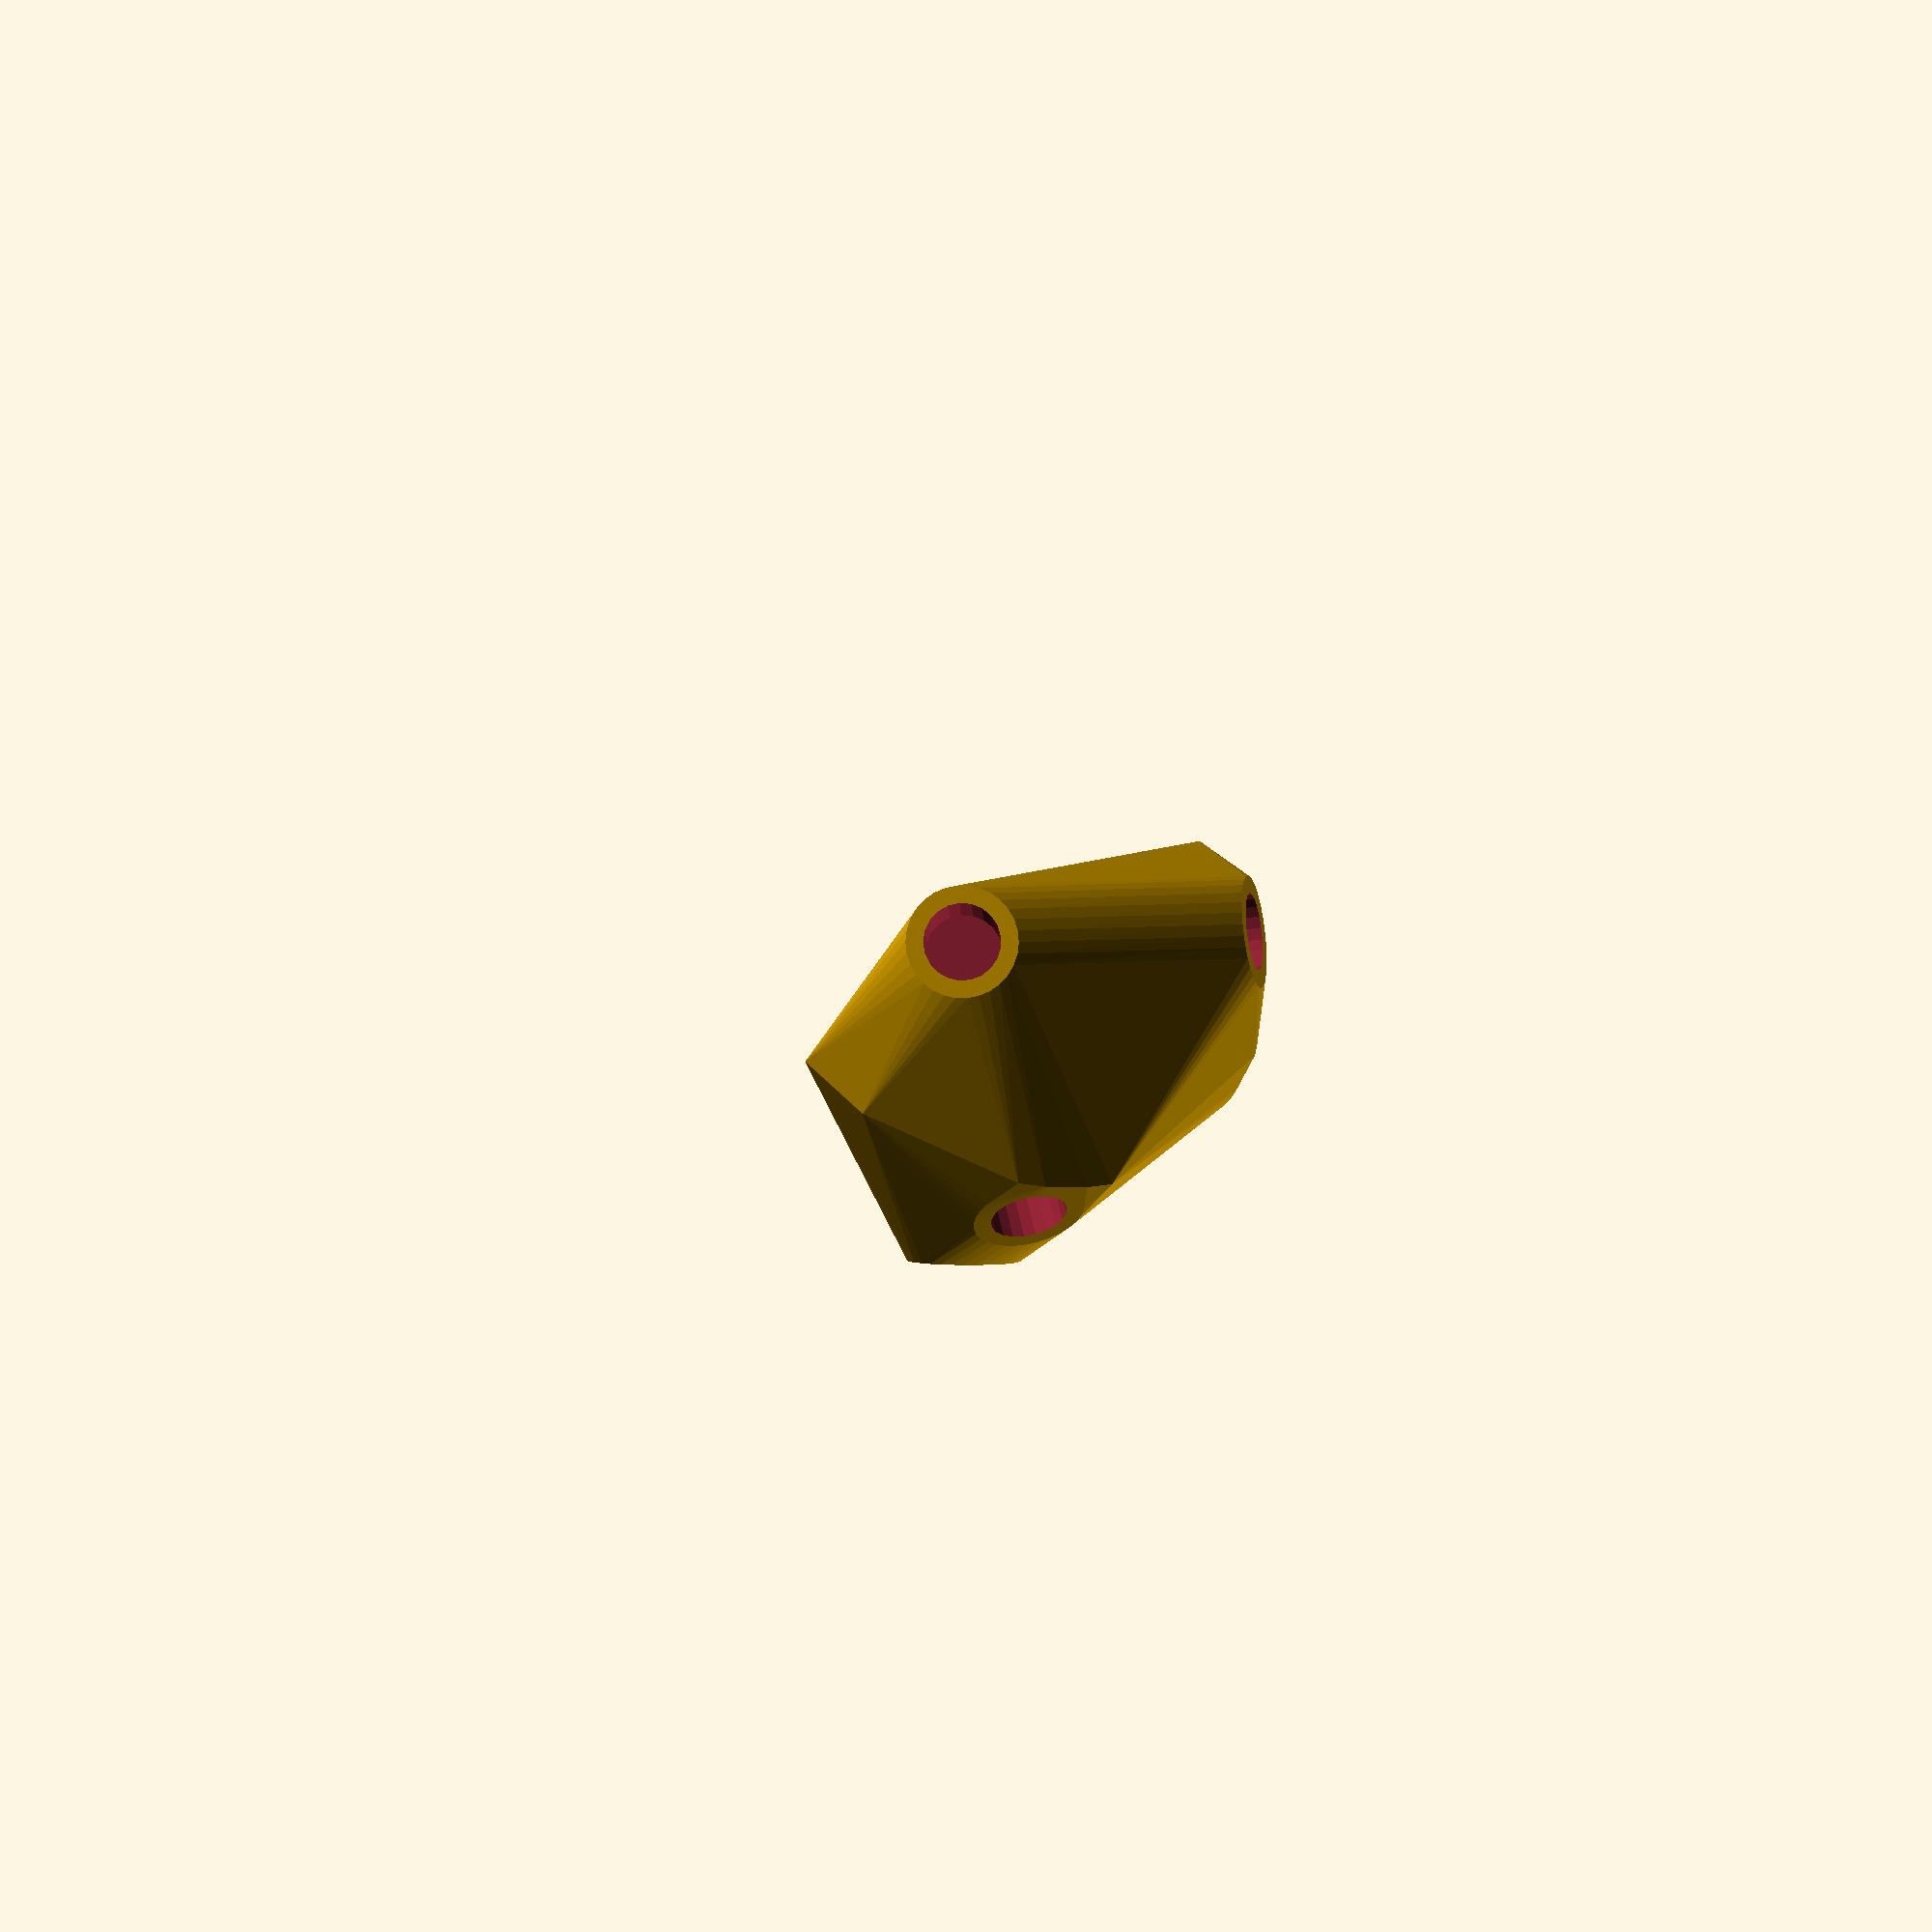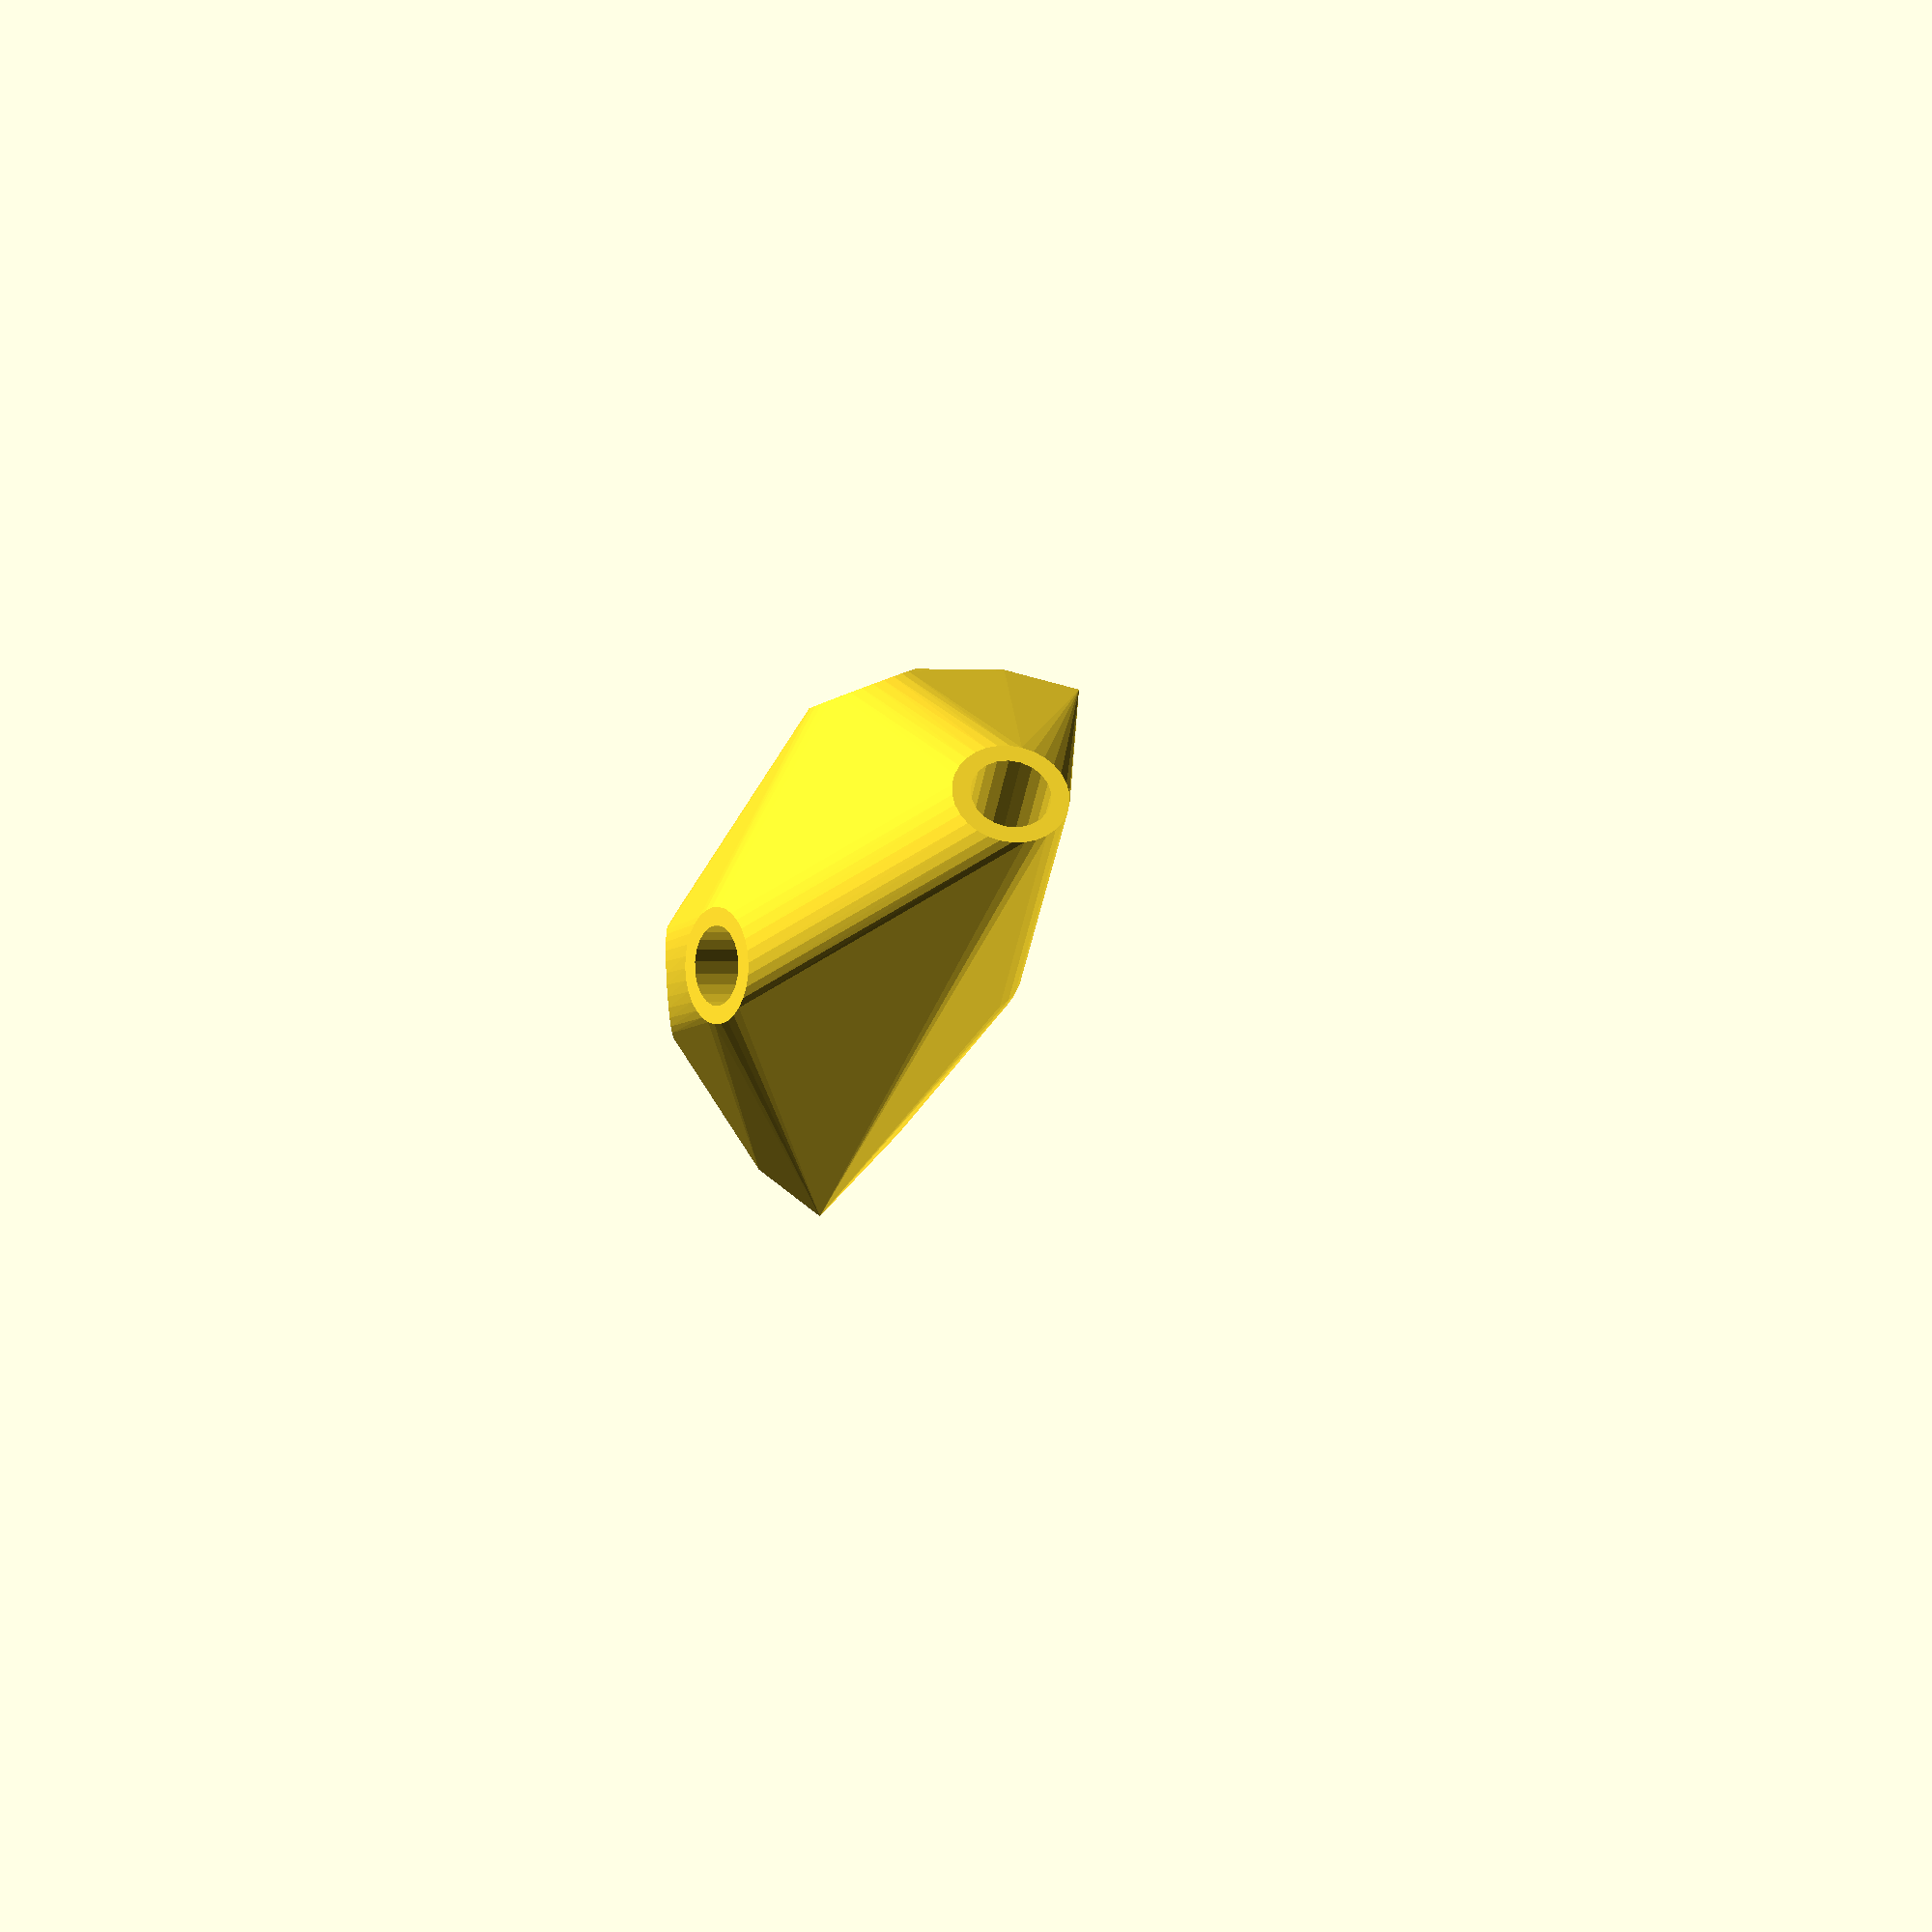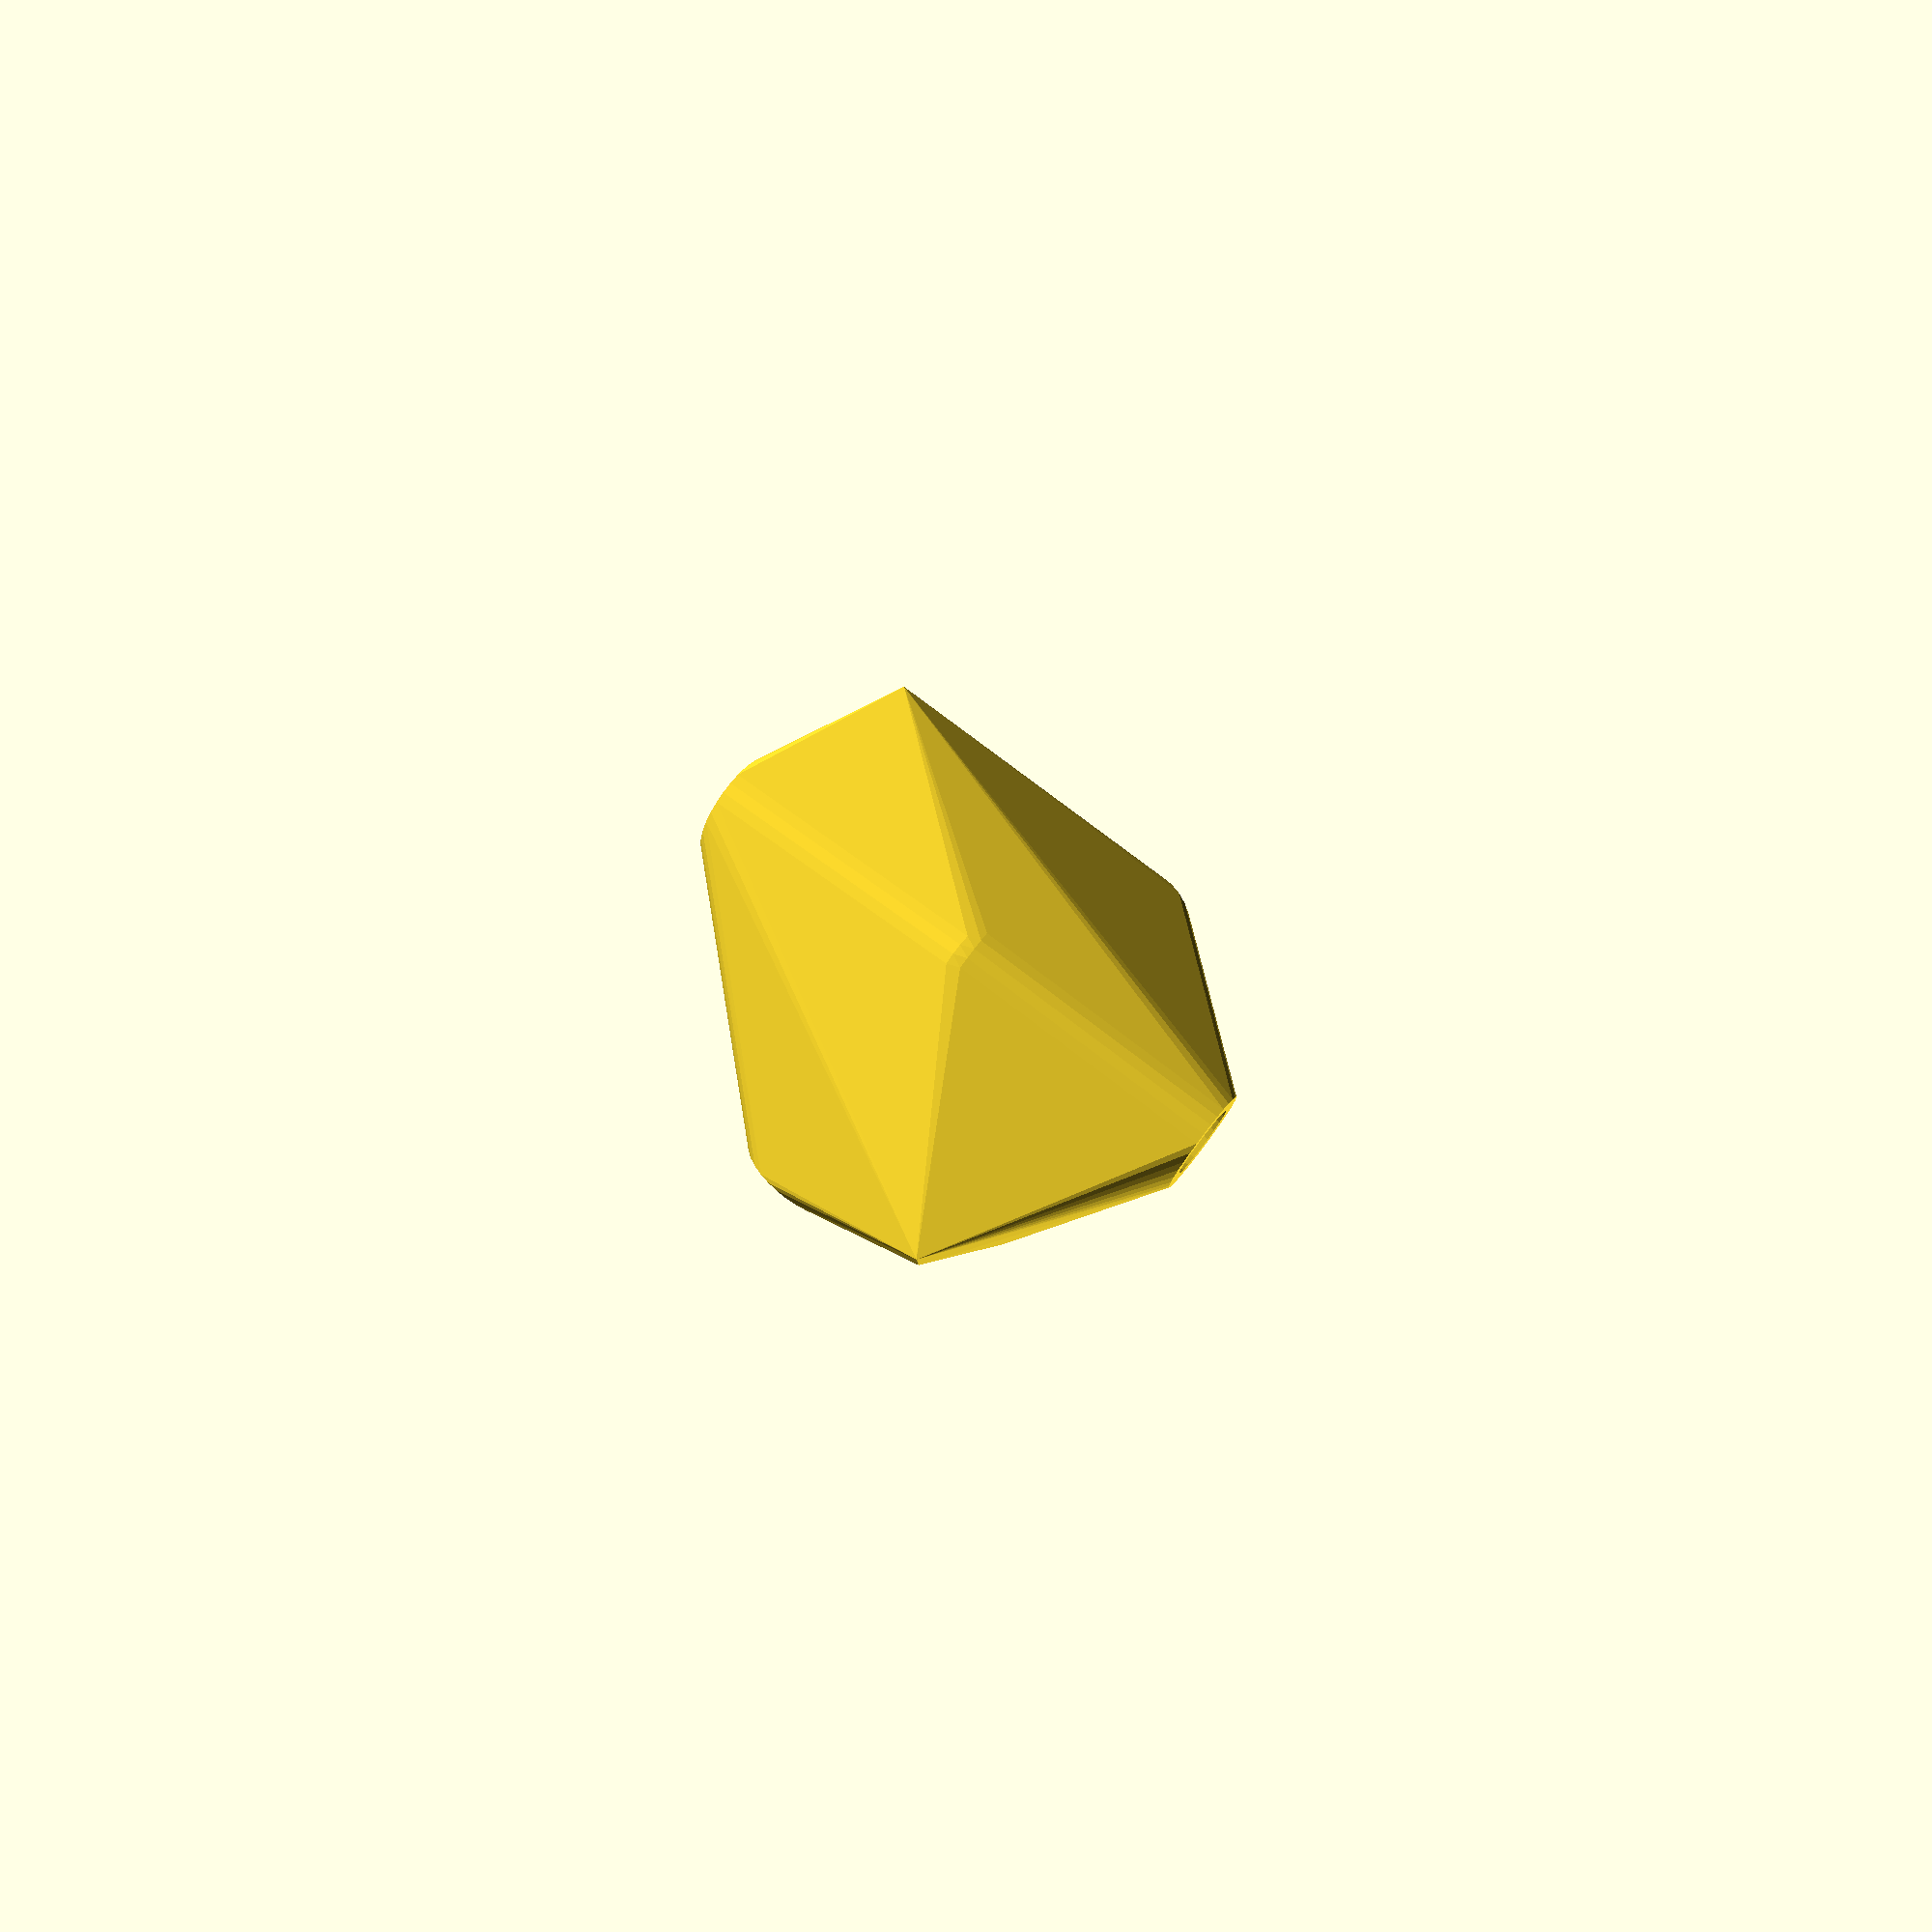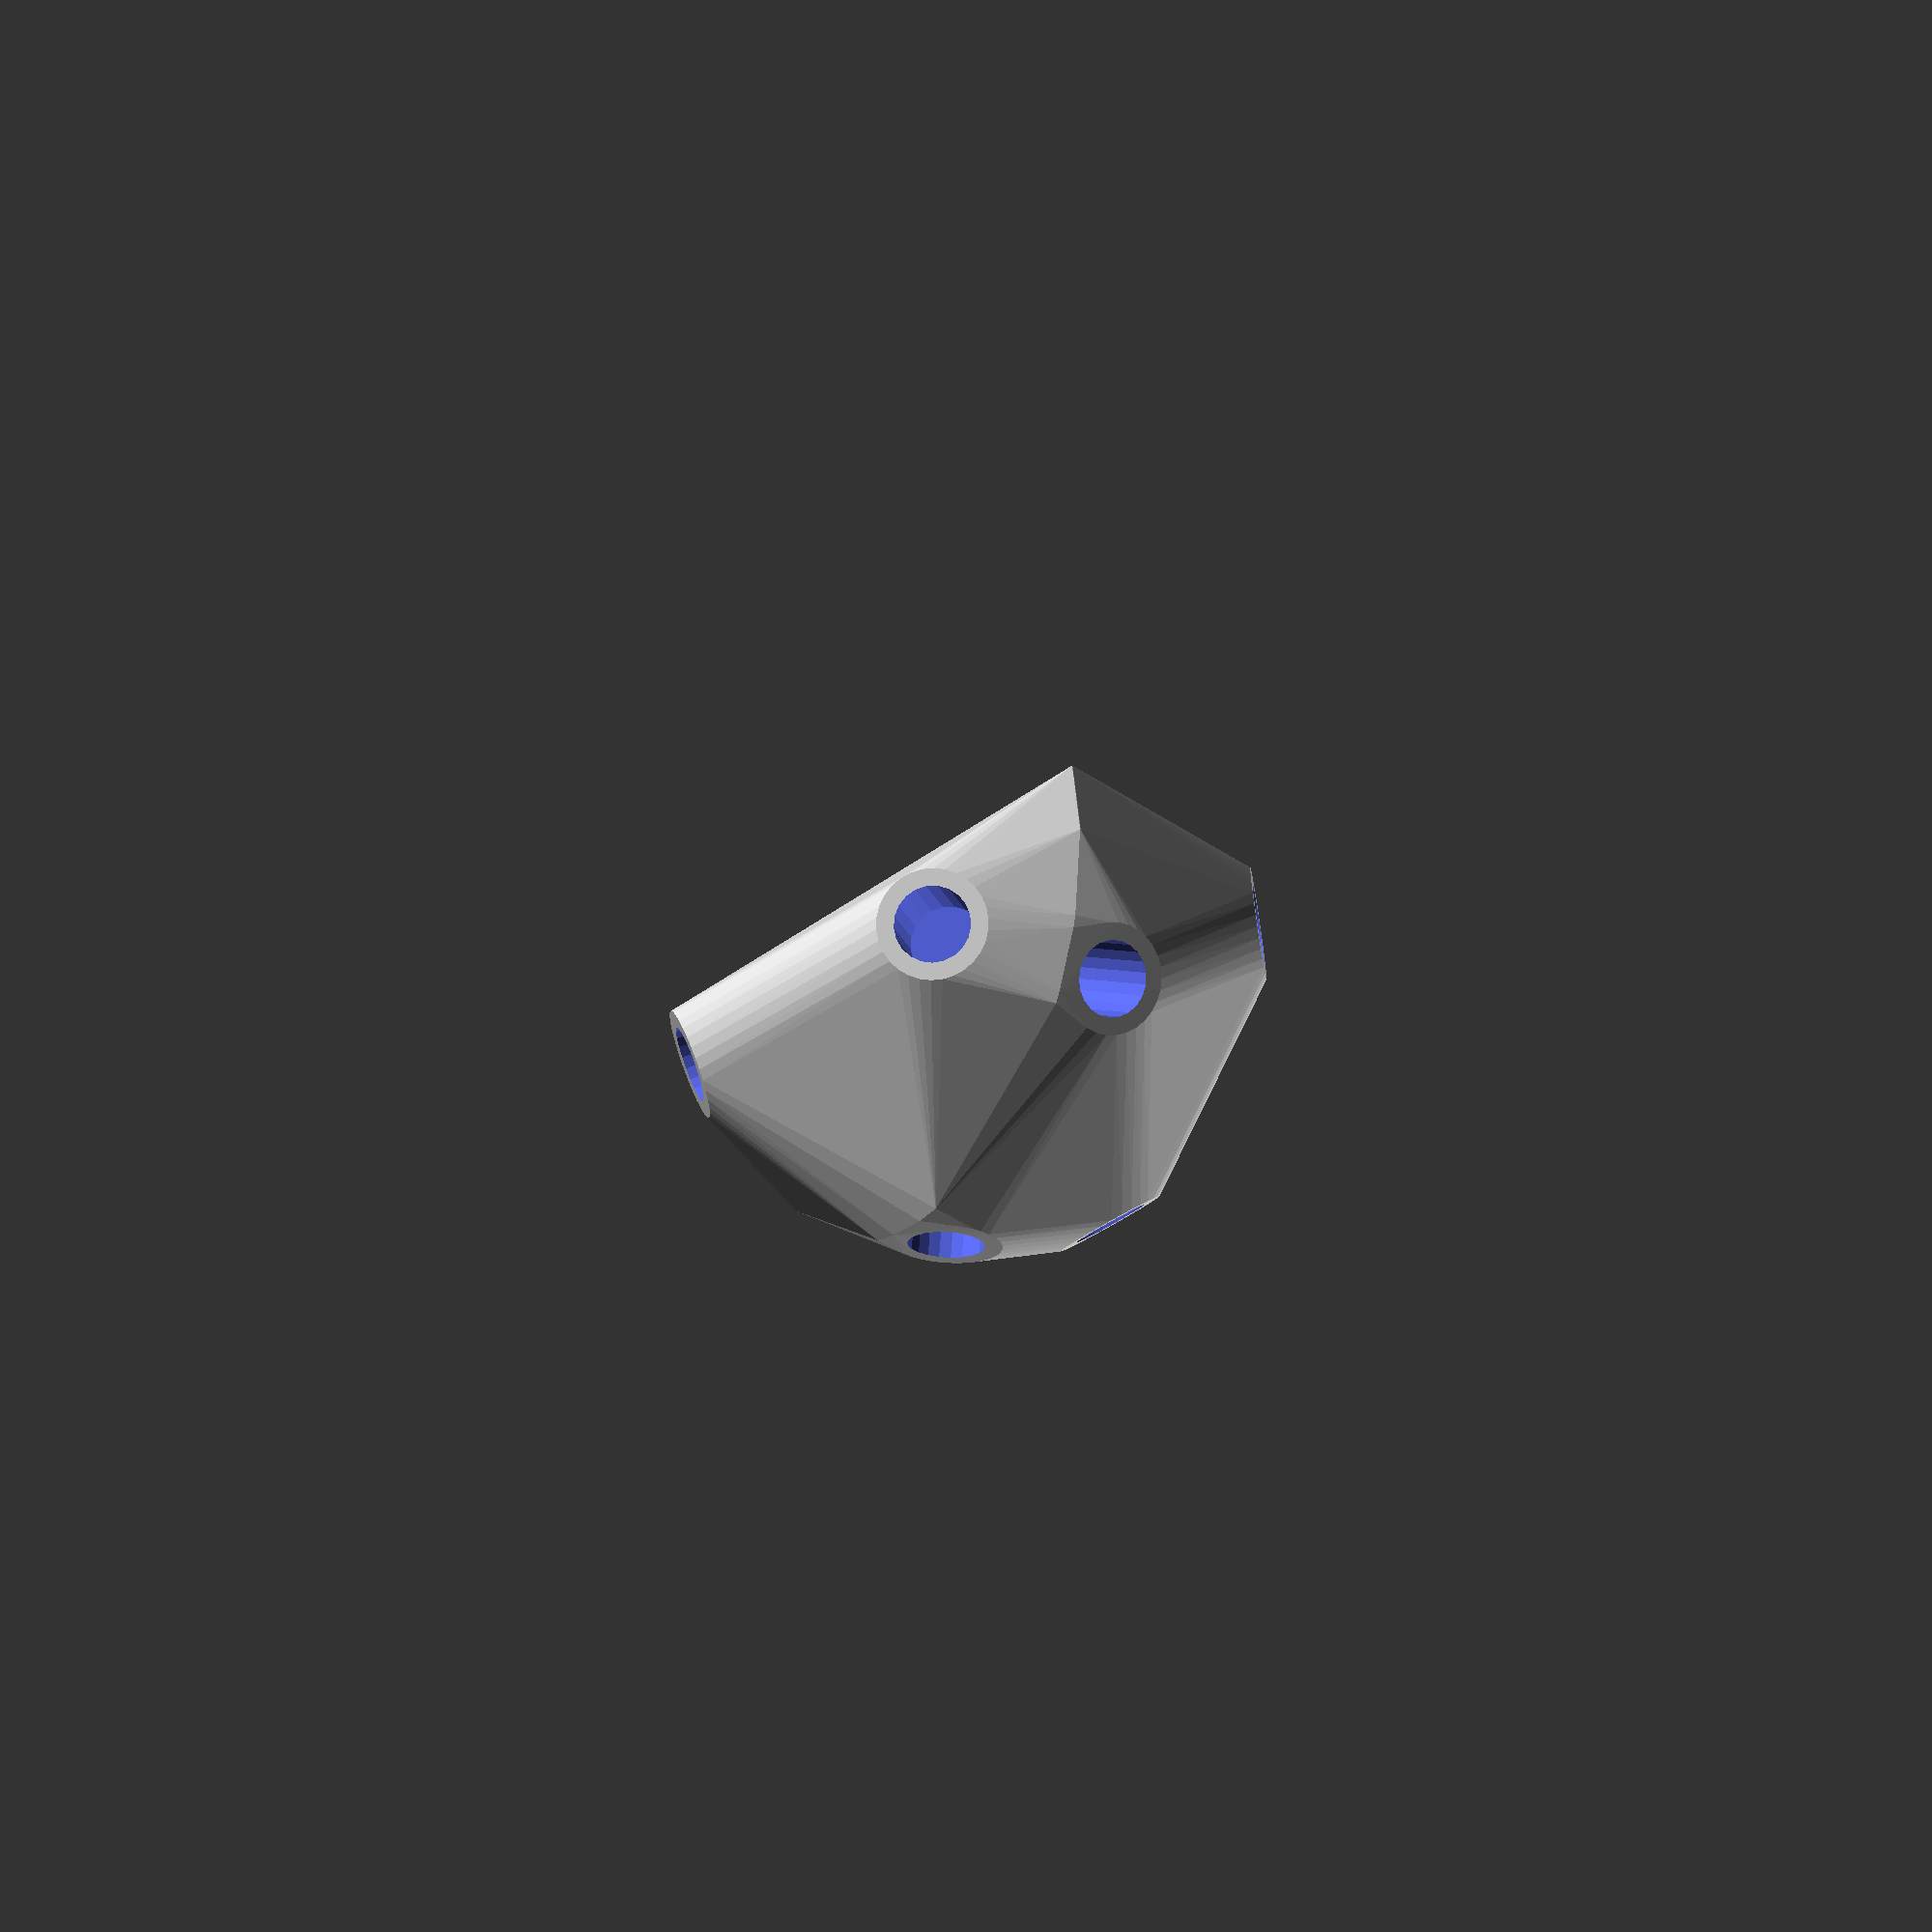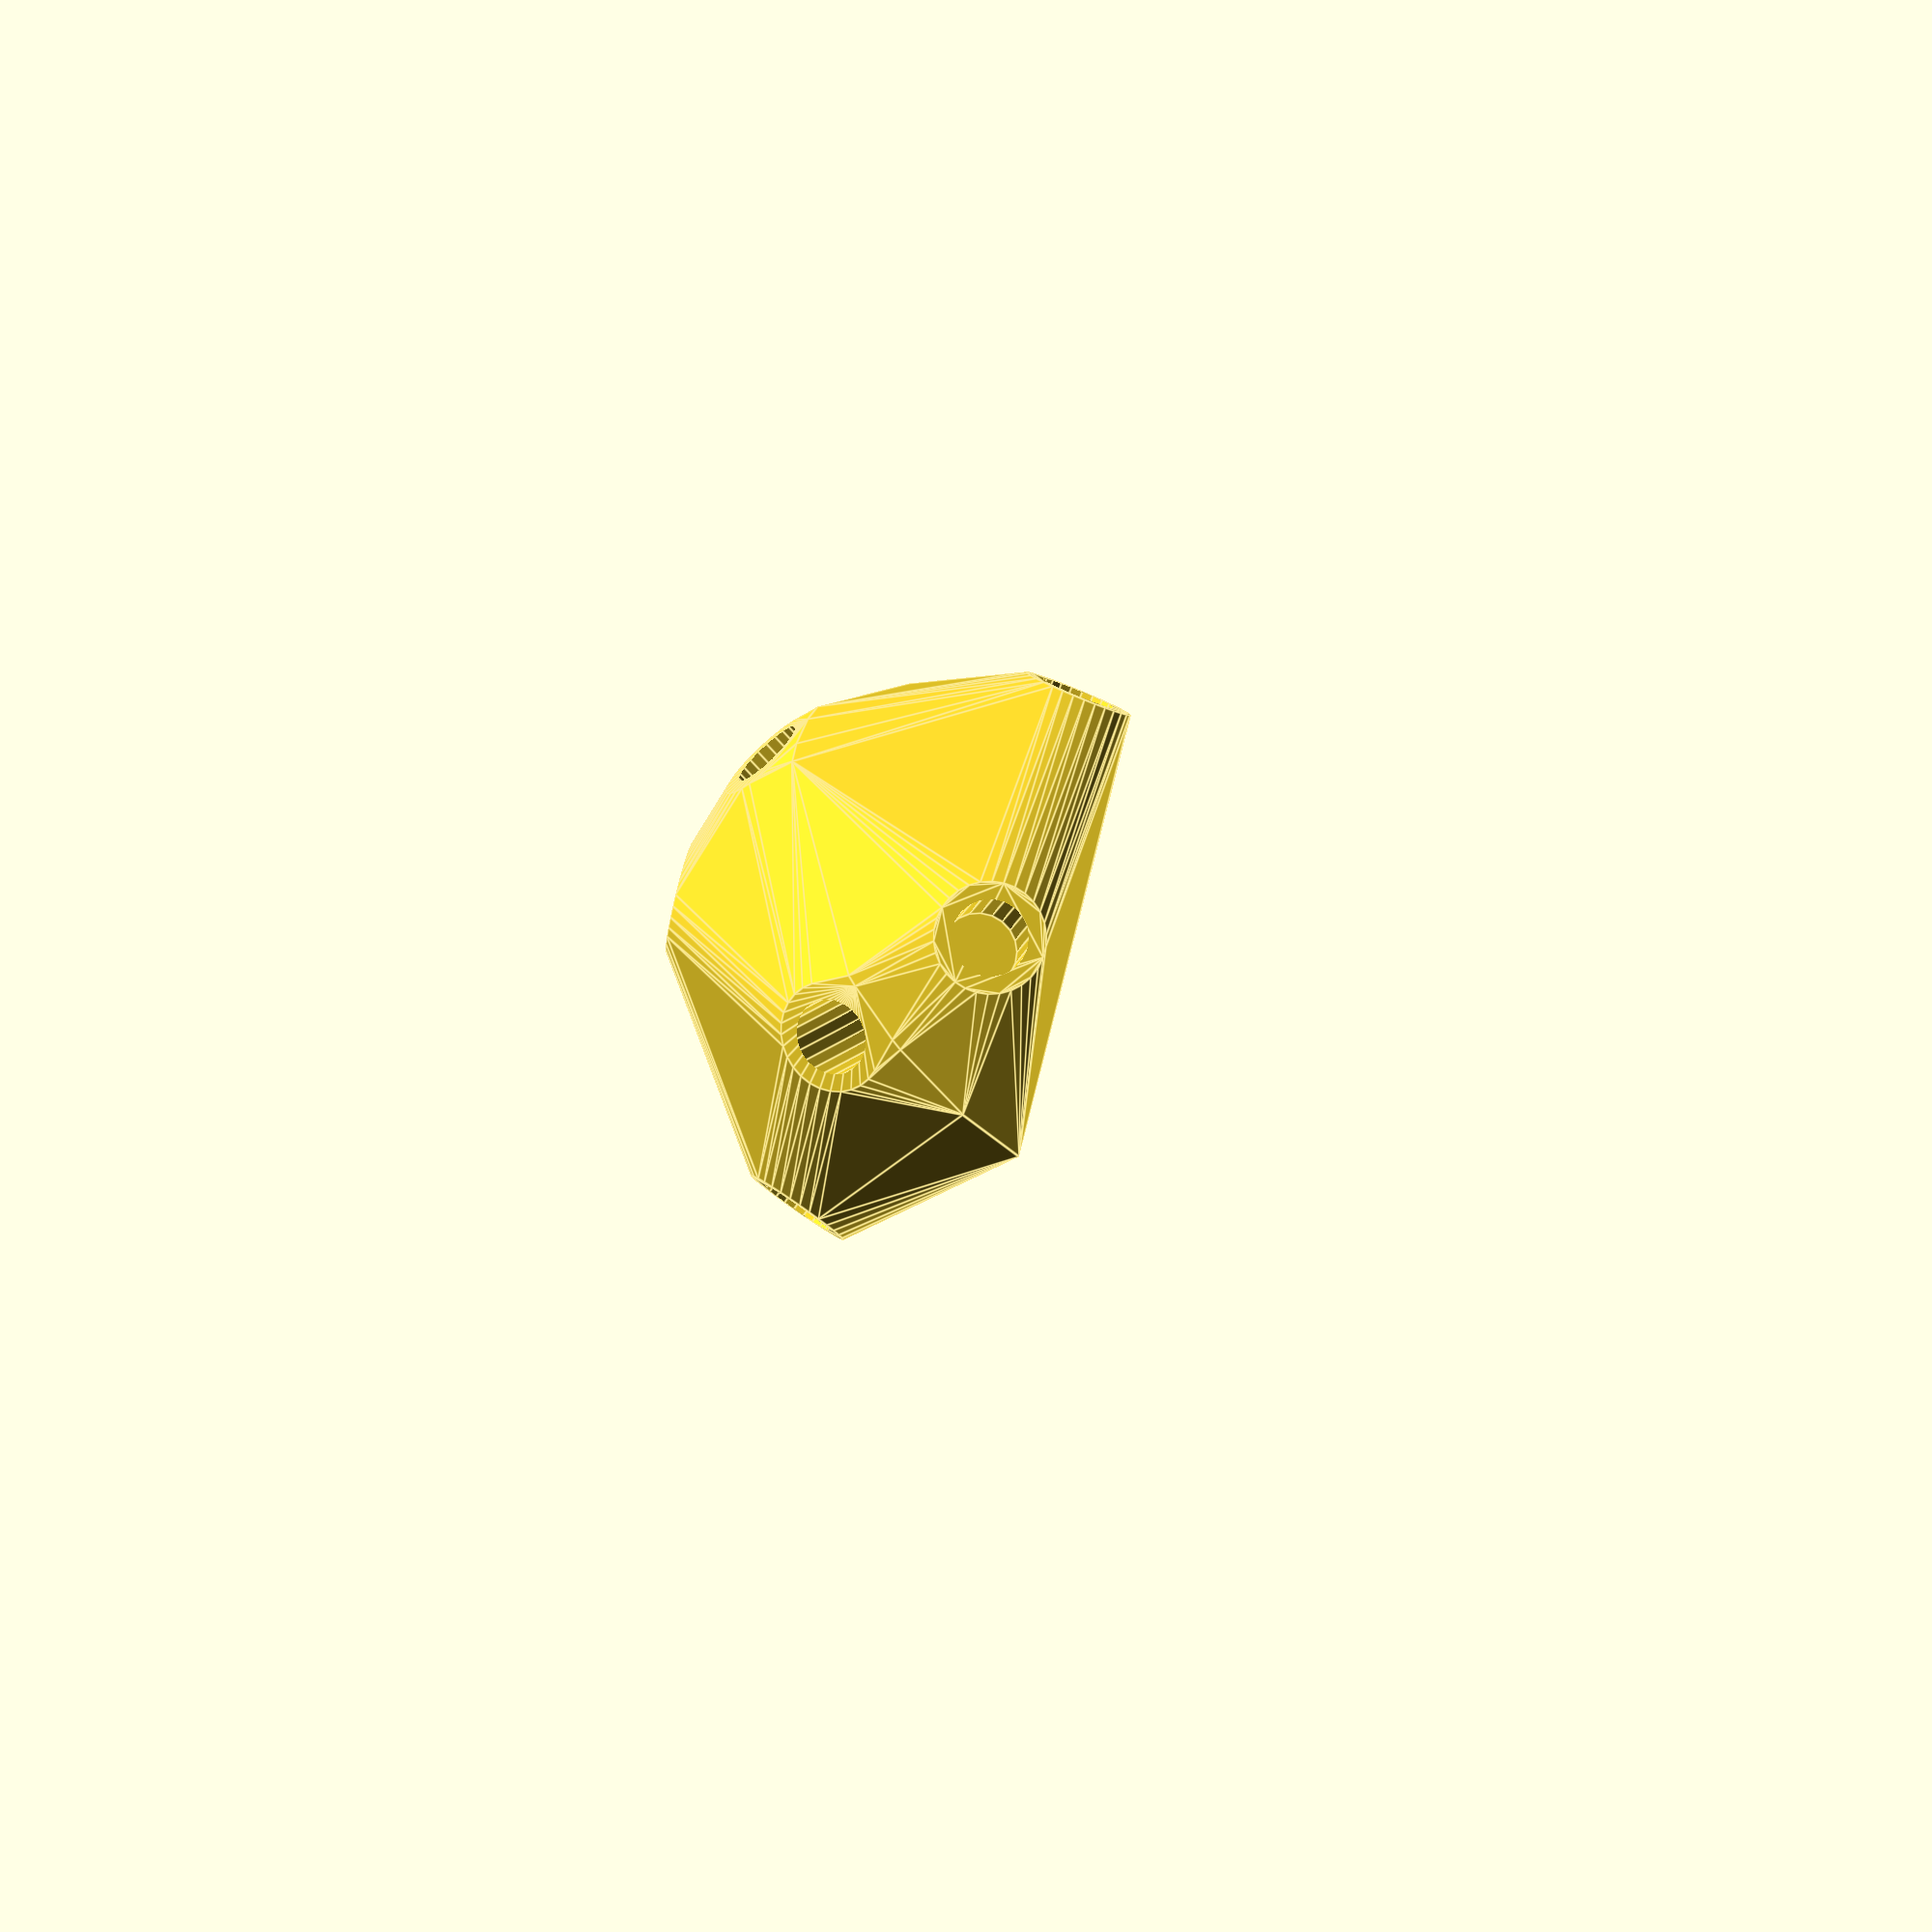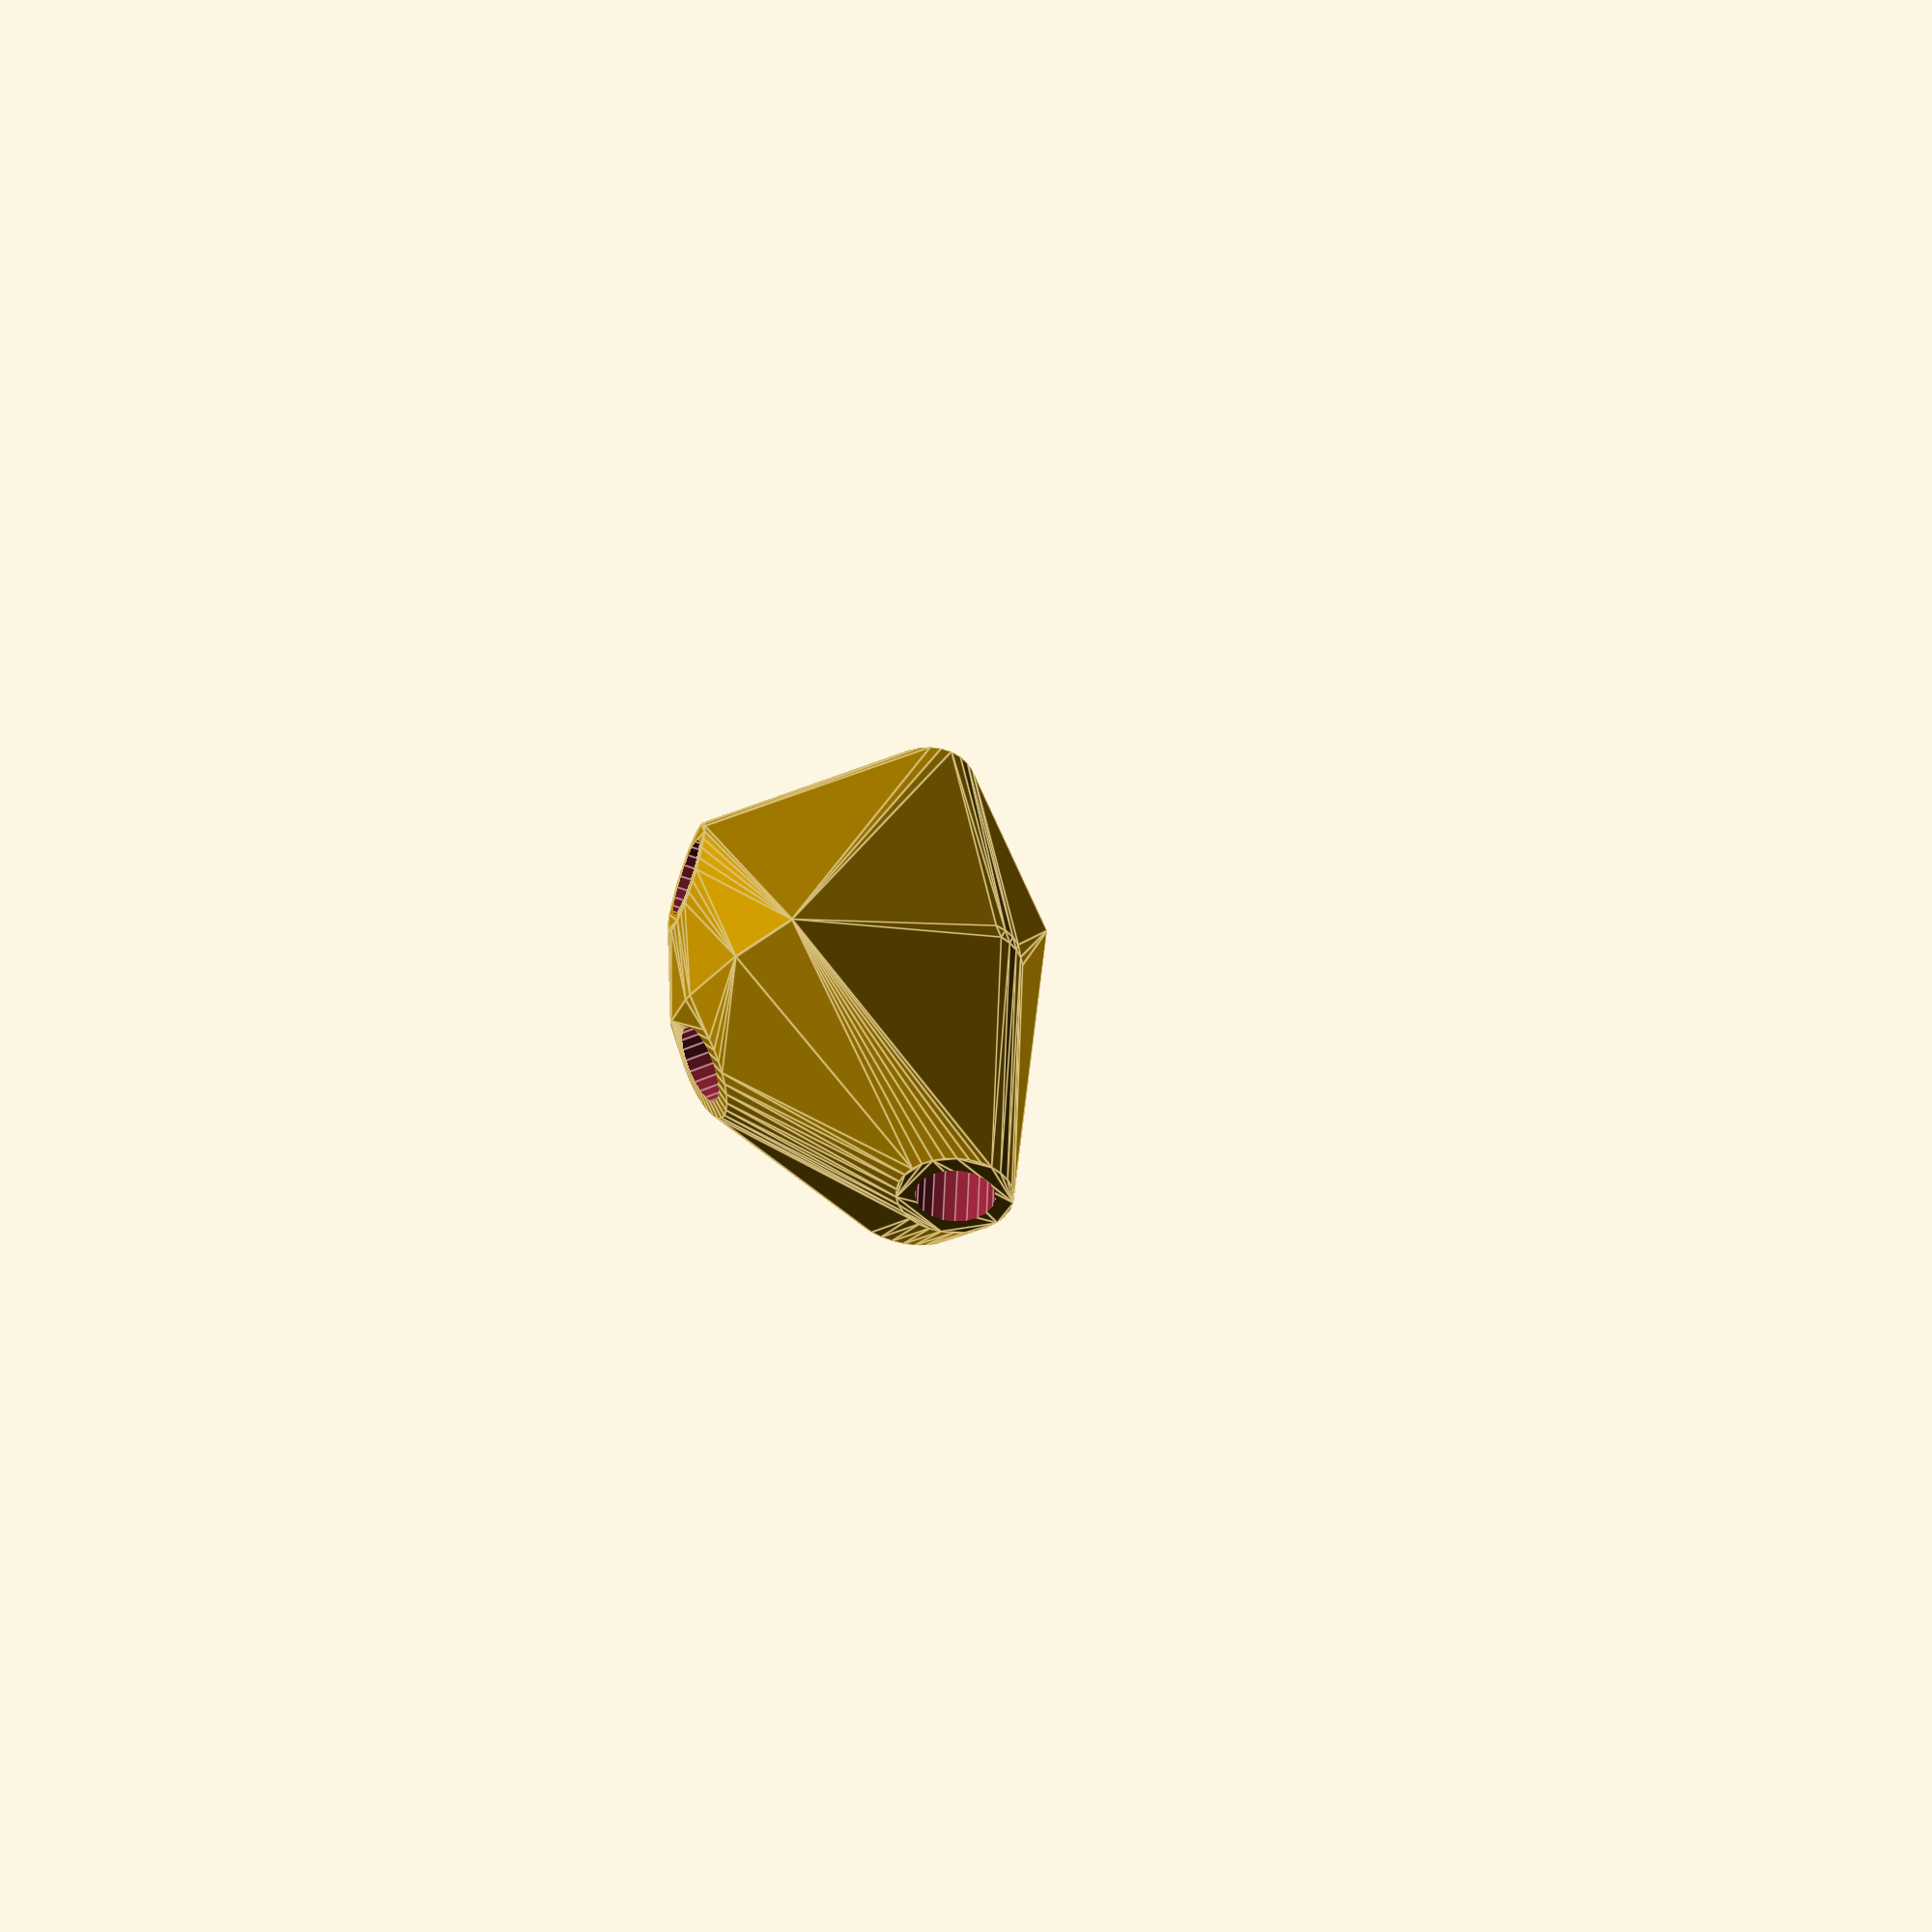
<openscad>


rotate(a = 114.9153592932, v = [-0.2543017257, -0.8555913570, -0.0000000000]) {
	union() {
		difference() {
			intersection() {
				hull() {
					rotate(a = -0.0000000000, v = [0.3713038540, -0.9285109187, 0.0000000000]) {
						rotate(a = -90.0000000000, v = [-0.2398227229, -0.9708166982, 0.0000000000]) {
							cylinder(h = 50, r = 9.6000000000);
						}
					}
					rotate(a = -0.0000000000, v = [0.3713038540, -0.9285109187, 0.0000000000]) {
						rotate(a = -90.0000000000, v = [0.8560513442, -0.5168907970, 0.0000000000]) {
							cylinder(h = 50, r = 9.6000000000);
						}
					}
					rotate(a = -0.0000000000, v = [0.3713038540, -0.9285109187, 0.0000000000]) {
						rotate(a = -38.4127714118, v = [-0.4699482605, -0.4064360006, 0.0000000000]) {
							cylinder(h = 50, r = 9.6000000000);
						}
					}
					rotate(a = -0.0000000000, v = [0.3713038540, -0.9285109187, 0.0000000000]) {
						rotate(a = -53.5955697233, v = [0.6434565909, -0.4834705513, 0.0000000000]) {
							cylinder(h = 50, r = 9.6000000000);
						}
					}
					rotate(a = -0.0000000000, v = [0.3713038540, -0.9285109187, 0.0000000000]) {
						rotate(a = -127.6786081913, v = [-0.2223791596, -0.7595679396, 0.0000000000]) {
							cylinder(h = 50, r = 9.6000000000);
						}
					}
					rotate(a = -0.0000000000, v = [0.3713038540, -0.9285109187, 0.0000000000]) {
						rotate(a = -140.2501875564, v = [0.6080625867, 0.1978355612, -0.0000000000]) {
							cylinder(h = 50, r = 9.6000000000);
						}
					}
					rotate(a = -13.8760775625, v = [0, 0, 1]) {
						translate(v = [0, -6.6000000000, -9.6000000000]) {
							cube(size = [50, 13.2000000000, 0.1000000000]);
						}
					}
					rotate(a = 58.8760775625, v = [0, 0, 1]) {
						translate(v = [0, -6.6000000000, -9.6000000000]) {
							cube(size = [50, 13.2000000000, 0.1000000000]);
						}
					}
					rotate(a = -49.1450239713, v = [0, 0, 1]) {
						translate(v = [0, -6.6000000000, -9.6000000000]) {
							cube(size = [50, 13.2000000000, 0.1000000000]);
						}
					}
					rotate(a = 53.0800935091, v = [0, 0, 1]) {
						translate(v = [0, -6.6000000000, -9.6000000000]) {
							cube(size = [50, 13.2000000000, 0.1000000000]);
						}
					}
					rotate(a = -16.3184791343, v = [0, 0, 1]) {
						translate(v = [0, -6.6000000000, -9.6000000000]) {
							cube(size = [50, 13.2000000000, 0.1000000000]);
						}
					}
					rotate(a = 108.0225018414, v = [0, 0, 1]) {
						translate(v = [0, -6.6000000000, -9.6000000000]) {
							cube(size = [50, 13.2000000000, 0.1000000000]);
						}
					}
				}
				sphere(r = 60);
			}
			union() {
				rotate(a = -0.0000000000, v = [0.3713038540, -0.9285109187, 0.0000000000]) {
					rotate(a = -90.0000000000, v = [-0.2398227229, -0.9708166982, 0.0000000000]) {
						translate(v = [0, 0, 25]) {
							cylinder(h = 100, r = 6.6000000000);
						}
					}
				}
				rotate(a = -0.0000000000, v = [0.3713038540, -0.9285109187, 0.0000000000]) {
					rotate(a = -90.0000000000, v = [0.8560513442, -0.5168907970, 0.0000000000]) {
						translate(v = [0, 0, 25]) {
							cylinder(h = 100, r = 6.6000000000);
						}
					}
				}
				rotate(a = -0.0000000000, v = [0.3713038540, -0.9285109187, 0.0000000000]) {
					rotate(a = -38.4127714118, v = [-0.4699482605, -0.4064360006, 0.0000000000]) {
						translate(v = [0, 0, 25]) {
							cylinder(h = 100, r = 6.6000000000);
						}
					}
				}
				rotate(a = -0.0000000000, v = [0.3713038540, -0.9285109187, 0.0000000000]) {
					rotate(a = -53.5955697233, v = [0.6434565909, -0.4834705513, 0.0000000000]) {
						translate(v = [0, 0, 25]) {
							cylinder(h = 100, r = 6.6000000000);
						}
					}
				}
				rotate(a = -0.0000000000, v = [0.3713038540, -0.9285109187, 0.0000000000]) {
					rotate(a = -127.6786081913, v = [-0.2223791596, -0.7595679396, 0.0000000000]) {
						translate(v = [0, 0, 25]) {
							cylinder(h = 100, r = 6.6000000000);
						}
					}
				}
				rotate(a = -0.0000000000, v = [0.3713038540, -0.9285109187, 0.0000000000]) {
					rotate(a = -140.2501875564, v = [0.6080625867, 0.1978355612, -0.0000000000]) {
						translate(v = [0, 0, 25]) {
							cylinder(h = 100, r = 6.6000000000);
						}
					}
				}
			}
		}
		rotate(a = -13.8760775625, v = [0, 0, 1]) {
			translate(v = [0, -6.6000000000, -9.6000000000]) {
				cube(size = [50, 13.2000000000, 0.1000000000]);
			}
		}
		rotate(a = 58.8760775625, v = [0, 0, 1]) {
			translate(v = [0, -6.6000000000, -9.6000000000]) {
				cube(size = [50, 13.2000000000, 0.1000000000]);
			}
		}
		rotate(a = -49.1450239713, v = [0, 0, 1]) {
			translate(v = [0, -6.6000000000, -9.6000000000]) {
				cube(size = [50, 13.2000000000, 0.1000000000]);
			}
		}
		rotate(a = 53.0800935091, v = [0, 0, 1]) {
			translate(v = [0, -6.6000000000, -9.6000000000]) {
				cube(size = [50, 13.2000000000, 0.1000000000]);
			}
		}
		rotate(a = -16.3184791343, v = [0, 0, 1]) {
			translate(v = [0, -6.6000000000, -9.6000000000]) {
				cube(size = [50, 13.2000000000, 0.1000000000]);
			}
		}
		rotate(a = 108.0225018414, v = [0, 0, 1]) {
			translate(v = [0, -6.6000000000, -9.6000000000]) {
				cube(size = [50, 13.2000000000, 0.1000000000]);
			}
		}
	}
}
</openscad>
<views>
elev=124.3 azim=75.6 roll=269.1 proj=o view=wireframe
elev=112.9 azim=262.1 roll=15.7 proj=p view=solid
elev=61.4 azim=342.9 roll=157.3 proj=o view=wireframe
elev=5.8 azim=175.1 roll=354.0 proj=o view=wireframe
elev=357.9 azim=307.7 roll=5.6 proj=o view=edges
elev=19.1 azim=252.1 roll=73.2 proj=p view=edges
</views>
